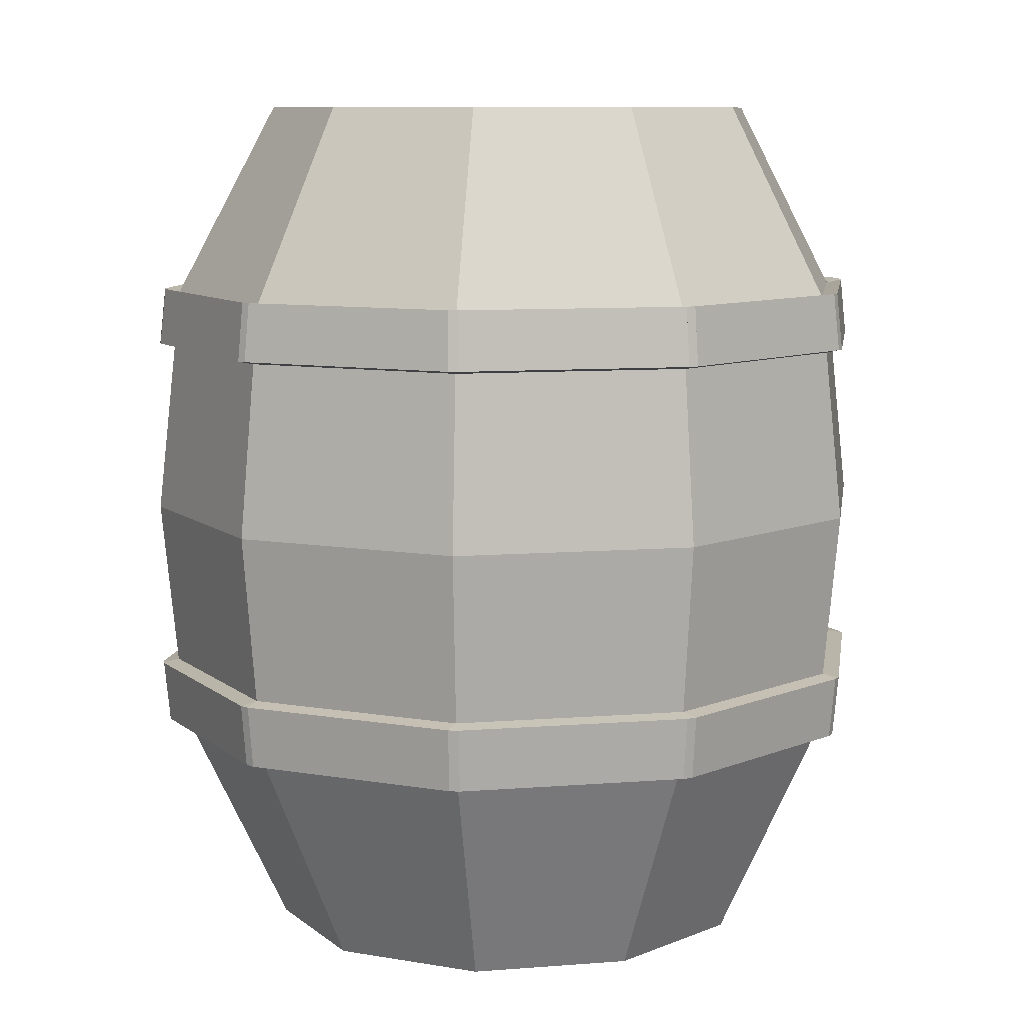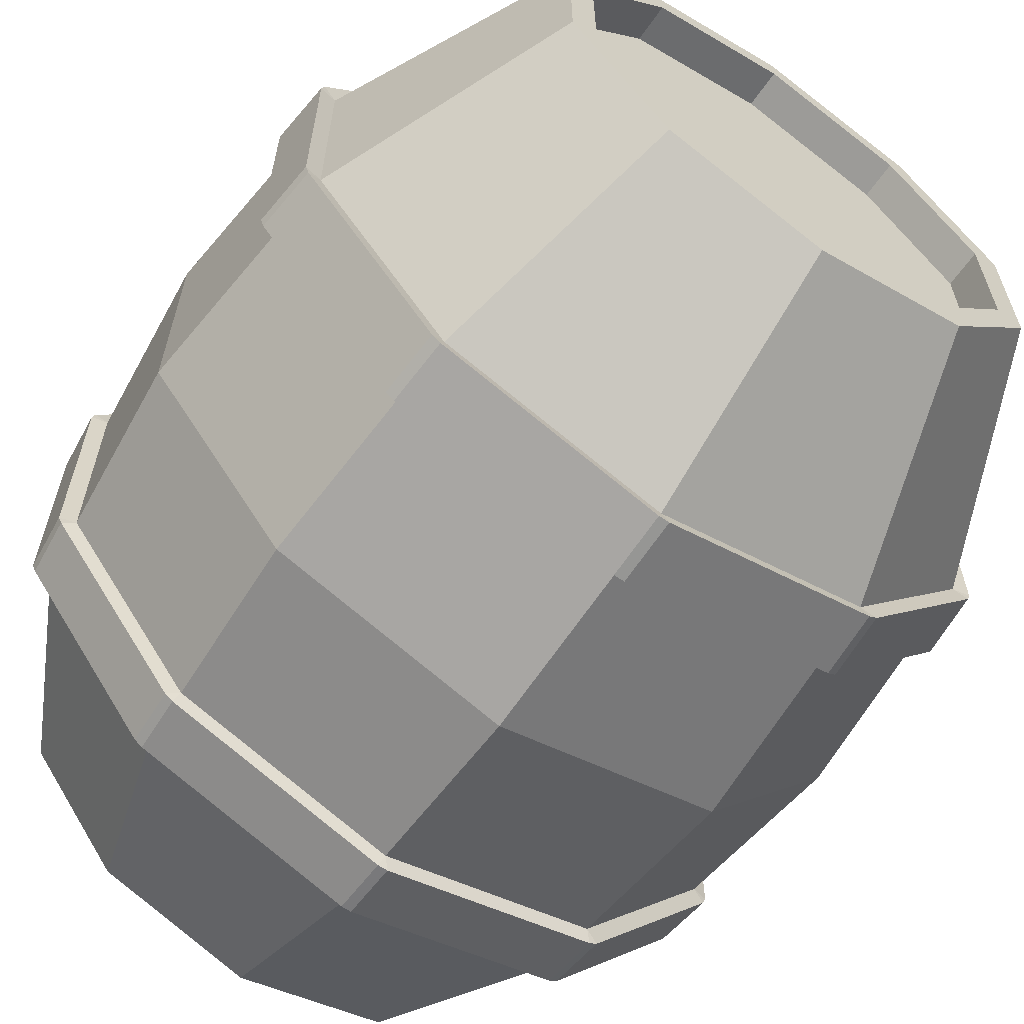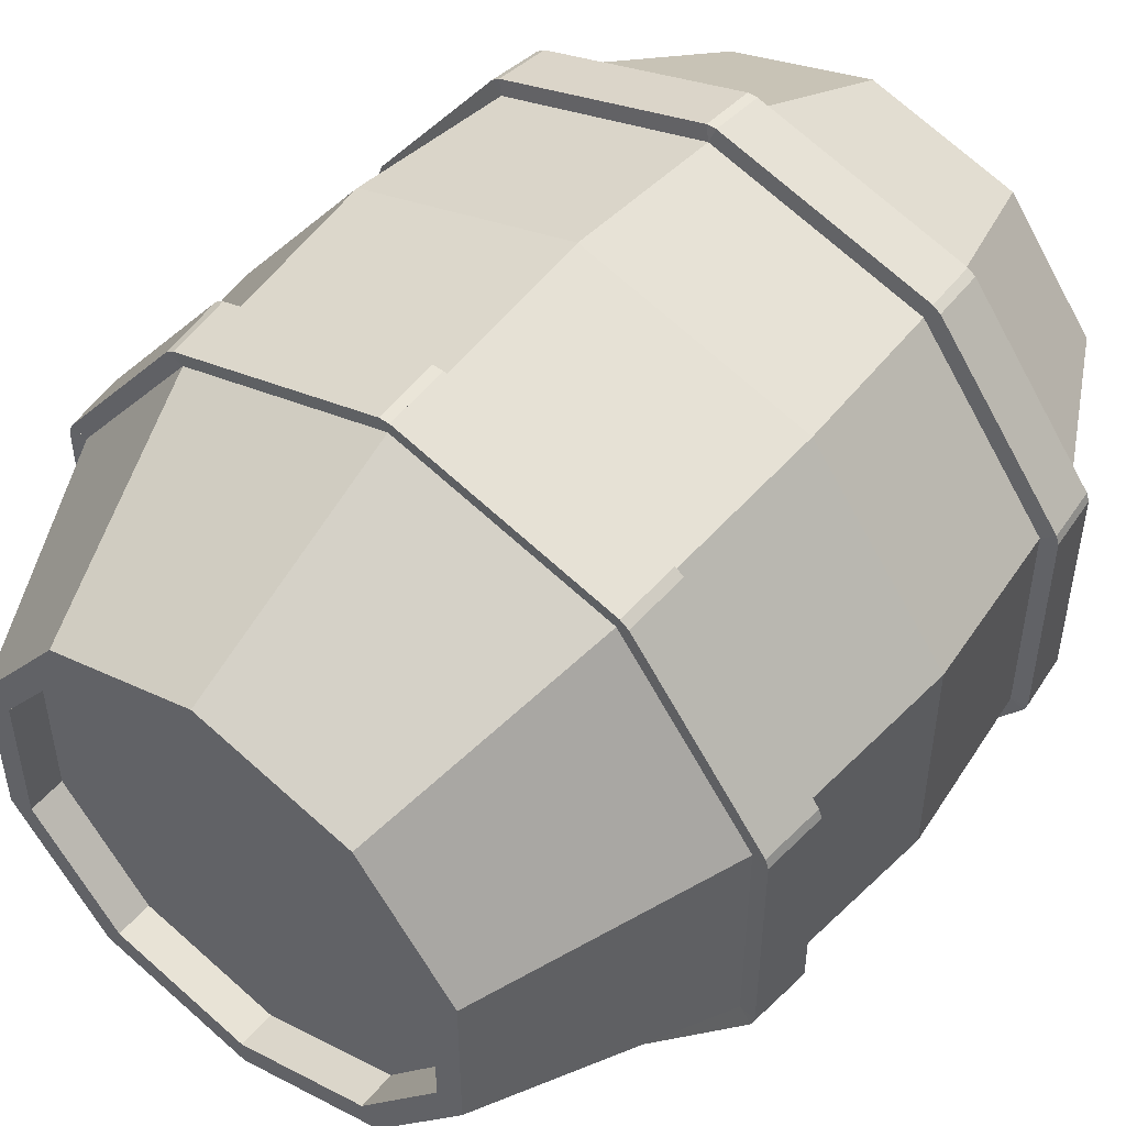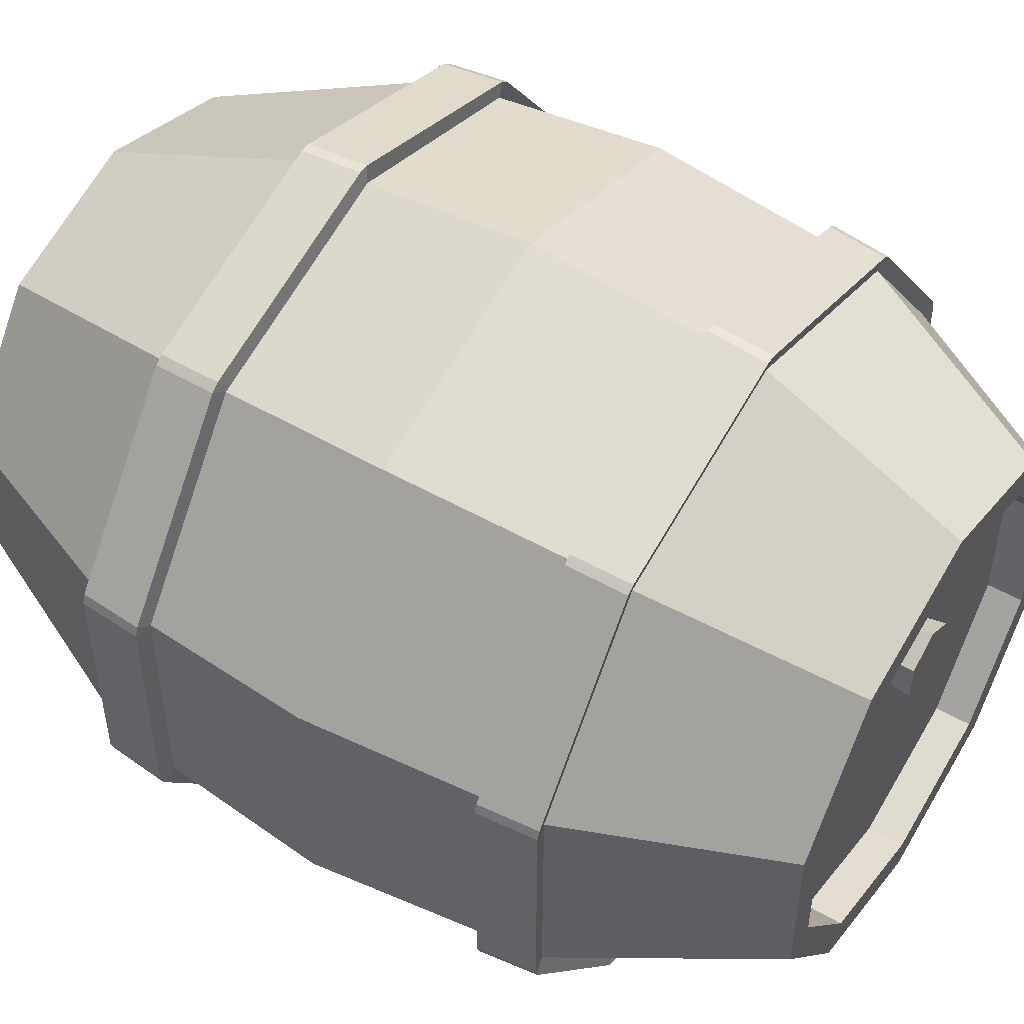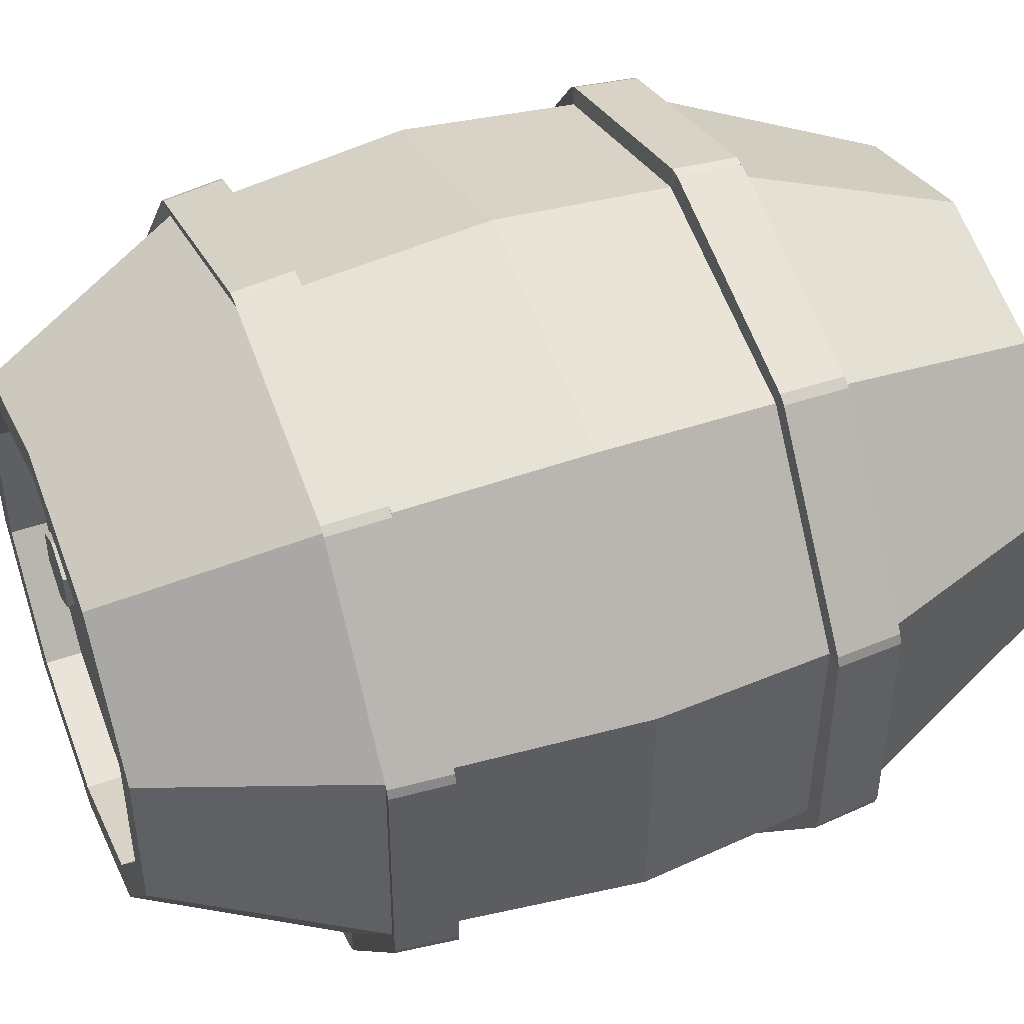
<metadata>
{"format":"obj","ext":"obj","renderer":"f3d","projection":"perspective","resolution":1024,"background":"white","views":[{"elev":9.4,"azim":151.3,"up":"+Y"},{"elev":-63.3,"azim":-34.9,"up":"+Z"},{"elev":49.8,"azim":38.0,"up":"+Z"},{"elev":50.3,"azim":122.3,"up":"+Z"},{"elev":46.3,"azim":-111.7,"up":"+Z"}]}
</metadata>
<code>
o Cylinder
v -0 -0.075 -0.03589
v -0 0.06896 -0.03491
v 0.02218 -0.075 -0.02903
v 0.02157 0.06896 -0.02824
v 0.03589 -0.075 -0.01109
v 0.03491 0.06896 -0.01079
v 0.03589 -0.075 0.01109
v 0.03491 0.06896 0.01079
v 0.02218 -0.075 0.02903
v 0.02157 0.06896 0.02824
v -0 -0.075 0.03589
v -0 0.06896 0.03491
v -0.02218 -0.075 0.02903
v -0.02157 0.06896 0.02824
v -0.03589 -0.075 0.01109
v -0.03491 0.06896 0.01079
v -0.03589 -0.075 -0.01109
v -0.03491 0.06896 -0.01079
v -0.02218 -0.075 -0.02903
v -0.02157 0.06896 -0.02824
v -0 -0.0375 -0.05665
v -0 0 -0.06
v -0 0.0375 -0.05603
v 0.03463 0.0375 -0.04533
v 0.03708 0 -0.04854
v 0.03501 -0.0375 -0.04583
v 0.05603 0.0375 -0.01731
v 0.06 0 -0.01854
v 0.05665 -0.0375 -0.01751
v 0.05603 0.0375 0.01731
v 0.06 0 0.01854
v 0.05665 -0.0375 0.01751
v 0.03463 0.0375 0.04533
v 0.03708 0 0.04854
v 0.03501 -0.0375 0.04583
v -0 0.0375 0.05603
v -0 0 0.06
v -0 -0.0375 0.05665
v -0.03463 0.0375 0.04533
v -0.03708 -0.000451 0.04854
v -0.03501 -0.0375 0.04583
v -0.05603 0.0375 0.01731
v -0.06 -0.000451 0.01854
v -0.05665 -0.0375 0.01751
v -0.05603 0.0375 -0.01731
v -0.06 0 -0.01854
v -0.05665 -0.0375 -0.01751
v -0.03463 0.0375 -0.04533
v -0.03708 0 -0.04854
v -0.03501 -0.0375 -0.04583
v 0.02472 0.06896 -0.03236
v 0 0.06896 -0.04
v 0.04 0.06896 -0.01236
v 0.04 0.06896 0.01236
v 0.02472 0.06896 0.03236
v -0 0.06896 0.04
v -0.02472 0.06896 0.03236
v -0.04 0.06896 0.01236
v -0.04 0.06896 -0.01236
v -0.02472 0.06896 -0.03236
v 0.02157 0.06321 -0.02824
v -0 0.06321 -0.03491
v 0.03491 0.06321 -0.01079
v 0.03491 0.06321 0.01079
v 0.02157 0.06321 0.02824
v -0 0.06321 0.03491
v -0.02157 0.06321 0.02824
v -0.03491 0.06321 0.01079
v -0.03491 0.06321 -0.01079
v -0.02157 0.06321 -0.02824
v 0 -0.075 -0.04
v 0.02472 -0.075 -0.03236
v 0.04 -0.075 -0.01236
v 0.04 -0.075 0.01236
v 0.02472 -0.075 0.03236
v -0 -0.075 0.04
v -0.02472 -0.075 0.03236
v -0.04 -0.075 0.01236
v -0.04 -0.075 -0.01236
v -0.02472 -0.075 -0.03236
v -0 -0.06901 -0.03589
v 0.02218 -0.06901 -0.02903
v 0.03589 -0.06901 -0.01109
v 0.03589 -0.06901 0.01109
v 0.02218 -0.06901 0.02903
v -0 -0.06901 0.03589
v -0.02218 -0.06901 0.02903
v -0.03589 -0.06901 0.01109
v -0.03589 -0.06901 -0.01109
v -0.02218 -0.06901 -0.02903
v 0.001257 0.06778 0.0198
v 0.001257 0.06278 0.01897
v 0.006306 0.06778 0.01688
v 0.005768 0.06278 0.01626
v 0.006306 0.06778 0.01106
v 0.005768 0.06278 0.01126
v 0.001257 0.06778 0.00814
v 0.001228 0.06278 0.008772
v -0.003792 0.06778 0.01106
v -0.002892 0.06278 0.01126
v -0.003792 0.06778 0.01688
v -0.003073 0.06278 0.01647
v -0 0.02813 -0.05702
v 0.03524 0.02813 -0.04613
v 0.05702 0.02813 -0.01762
v 0.05702 0.02813 0.01762
v 0.03524 0.02813 0.04613
v -0 0.02813 0.05702
v -0.03524 0.02813 0.04613
v -0.05702 0.02813 0.01762
v -0.05702 0.02813 -0.01762
v -0.03524 0.02813 -0.04613
v -0 -0.02734 -0.05756
v 0.03557 -0.02734 -0.04657
v 0.05756 -0.02734 -0.01779
v 0.05756 -0.02734 0.01779
v 0.03557 -0.02734 0.04657
v -0 -0.02734 0.05756
v -0.03557 -0.02779 0.04657
v -0.05756 -0.02779 0.01779
v -0.05756 -0.02734 -0.01779
v -0.03557 -0.02734 -0.04657
v -0 0.02813 -0.05702
v -0 0.0375 -0.05603
v -0.05603 0.0375 -0.01731
v -0.03463 0.0375 -0.04533
v -0.05603 0.0375 0.01731
v -0.03463 0.0375 0.04533
v -0 0.0375 0.05603
v 0.03463 0.0375 0.04533
v 0.05603 0.0375 0.01731
v 0.05603 0.0375 -0.01731
v 0.03463 0.0375 -0.04533
v 0.03524 0.02813 -0.04613
v 0.05702 0.02813 -0.01762
v 0.05702 0.02813 0.01762
v 0.03524 0.02813 0.04613
v -0 0.02813 0.05702
v -0.03524 0.02813 0.04613
v -0.05702 0.02813 0.01762
v -0.05702 0.02813 -0.01762
v -0.03524 0.02813 -0.04613
v -0.05702 0.02813 -0.01762
v -0.05603 0.0375 -0.01731
v -0.03463 0.0375 -0.04533
v -0.03524 0.02813 -0.04613
v -0.03524 0.02813 -0.04613
v -0.03463 0.0375 -0.04533
v -0 0.0375 -0.05603
v -0 0.02813 -0.05702
v -0.05702 0.02813 0.01762
v -0.05603 0.0375 0.01731
v -0.05603 0.03769 -0.01731
v -0.05702 0.02813 -0.01762
v -0.03524 0.02813 0.04613
v -0.03463 0.0375 0.04533
v -0.05603 0.0375 0.01731
v -0.05702 0.02813 0.01762
v -0 0.02813 0.05702
v -0 0.0375 0.05603
v -0.03463 0.0375 0.04533
v -0.03524 0.02813 0.04613
v 0.03524 0.02813 0.04613
v 0.03463 0.0375 0.04533
v -0 0.0375 0.05603
v -0 0.02813 0.05702
v 0.05702 0.02813 0.01762
v 0.05603 0.0375 0.01731
v 0.03463 0.0375 0.04533
v 0.03524 0.02813 0.04613
v 0.05702 0.02813 -0.01762
v 0.05603 0.0375 -0.01731
v 0.05603 0.0375 0.01731
v 0.05702 0.02813 0.01762
v 0.03524 0.02813 -0.04613
v 0.03463 0.0375 -0.04533
v 0.05603 0.0375 -0.01731
v 0.05702 0.02813 -0.01762
v -0 0.02813 -0.05702
v -0 0.0375 -0.05603
v 0.03463 0.0375 -0.04533
v 0.03524 0.02813 -0.04613
v -0.05911 0.02868 -0.01906
v -0.05812 0.03806 -0.01876
v -0.03672 0.03806 -0.04677
v -0.03733 0.02868 -0.04758
v -0.03604 0.02868 -0.04847
v -0.03543 0.03806 -0.04766
v -0.000798 0.03806 -0.05837
v -0.000798 0.02868 -0.05936
v -0.0596 0.02868 0.01762
v -0.05861 0.03806 0.01731
v -0.05861 0.03824 -0.01731
v -0.0596 0.02887 -0.01762
v -0.03731 0.02868 0.04754
v -0.0367 0.03806 0.04673
v -0.05812 0.03806 0.01876
v -0.05911 0.02868 0.01906
v -0.000798 0.02868 0.05936
v -0.000798 0.03806 0.05837
v -0.03543 0.03806 0.04766
v -0.03602 0.02868 0.04843
v 0.03604 0.02868 0.04847
v 0.03543 0.03806 0.04766
v 0.000798 0.03806 0.05837
v 0.000798 0.02868 0.05936
v 0.05911 0.02868 0.01906
v 0.05812 0.03806 0.01876
v 0.03672 0.03806 0.04677
v 0.03733 0.02868 0.04758
v 0.0596 0.02868 -0.01762
v 0.05861 0.03806 -0.01731
v 0.05861 0.03806 0.01731
v 0.0596 0.02868 0.01762
v 0.03733 0.02868 -0.04758
v 0.03672 0.03806 -0.04677
v 0.05812 0.03806 -0.01876
v 0.05911 0.02868 -0.01906
v 0.000798 0.02868 -0.05936
v 0.000798 0.03806 -0.05837
v 0.03543 0.03806 -0.04766
v 0.03604 0.02868 -0.04847
v 0.000855 -0.038 -0.05915
v 0.000855 -0.02784 -0.06006
v 0.03643 -0.02784 -0.04907
v 0.03587 -0.038 -0.04834
v 0.03725 -0.038 -0.04738
v 0.03781 -0.02784 -0.04811
v 0.0598 -0.02784 -0.01933
v 0.05889 -0.038 -0.01905
v 0.05942 -0.038 -0.01751
v 0.06033 -0.02784 -0.01779
v 0.06033 -0.02784 0.01779
v 0.05942 -0.038 0.01751
v 0.05889 -0.038 0.01905
v 0.0598 -0.02784 0.01933
v 0.03781 -0.02784 0.04811
v 0.03725 -0.038 0.04738
v 0.03587 -0.038 0.04834
v 0.03643 -0.02784 0.04907
v 0.000855 -0.02784 0.06006
v 0.000855 -0.038 0.05915
v -0.000855 -0.038 0.05915
v -0.000855 -0.02784 0.06006
v -0.03643 -0.02784 0.04907
v -0.03587 -0.038 0.04834
v -0.03725 -0.038 0.04738
v -0.03781 -0.02784 0.04811
v -0.0598 -0.02784 0.01933
v -0.05889 -0.038 0.01905
v -0.05942 -0.038 0.01751
v -0.06033 -0.02784 0.01779
v -0.06033 -0.02784 -0.01779
v -0.05942 -0.038 -0.01751
v -0.03587 -0.038 -0.04834
v -0.03643 -0.02784 -0.04907
v -0.000855 -0.02784 -0.06006
v -0.000855 -0.038 -0.05915
v -0.05889 -0.038 -0.01905
v -0.0598 -0.02784 -0.01933
v -0.03781 -0.02784 -0.04811
v -0.03725 -0.038 -0.04738
v 0.05702 0.02813 -0.01762
v 0.06 0 -0.01854
v 0.05702 0.02813 0.01762
v 0.06 0 0.01854
f 23 52 51 24
f 24 51 53 27
f 27 53 54 30
f 30 54 55 33
f 33 55 56 36
f 36 56 57 39
f 39 57 58 42
f 42 58 59 45
f 2 20 70 62
f 48 60 52 23
f 45 59 60 48
f 7 9 85 84
f 79 47 50 80
f 121 46 49 122
f 105 104 134 135
f 80 50 21 71
f 122 49 22 113
f 103 112 142 123
f 78 44 47 79
f 120 43 46 121
f 104 103 123 134
f 77 41 44 78
f 119 40 43 120
f 30 33 130 131
f 76 38 41 77
f 118 37 40 119
f 48 23 124 126
f 75 35 38 76
f 117 34 37 118
f 111 110 140 141
f 74 32 35 75
f 116 31 34 117
f 110 109 139 140
f 73 29 32 74
f 115 28 31 116
f 24 27 132 133
f 72 26 29 73
f 114 25 28 115
f 39 42 127 128
f 71 21 26 72
f 113 22 25 114
f 109 108 138 139
f 2 4 51 52
f 4 6 53 51
f 6 8 54 53
f 8 10 55 54
f 10 12 56 55
f 12 14 57 56
f 14 16 58 57
f 16 18 59 58
f 18 20 60 59
f 20 2 52 60
f 66 65 94 92
f 16 14 67 68
f 10 8 64 65
f 4 2 62 61
f 18 16 68 69
f 12 10 65 66
f 6 4 61 63
f 20 18 69 70
f 14 12 66 67
f 8 6 63 64
f 3 1 71 72
f 5 3 72 73
f 7 5 73 74
f 9 7 74 75
f 11 9 75 76
f 13 11 76 77
f 15 13 77 78
f 17 15 78 79
f 19 17 79 80
f 1 19 80 71
f 81 82 83 84 85 86 87 88 89 90
f 1 3 82 81
f 15 17 89 88
f 9 11 86 85
f 3 5 83 82
f 17 19 90 89
f 11 13 87 86
f 5 7 84 83
f 19 1 81 90
f 13 15 88 87
f 91 92 94 93
f 93 94 96 95
f 95 96 98 97
f 65 64 96 94
f 97 98 100 99
f 67 66 92 102
f 101 102 92 91
f 99 100 102 101
f 91 93 95 97 99 101
f 63 61 98 96
f 63 96 64
f 68 67 102 100 69
f 61 62 70 100 98
f 69 100 70
f 22 103 104 25
f 25 104 105 28
f 28 105 263 264
f 31 106 107 34
f 34 107 108 37
f 37 108 109 40
f 40 109 110 43
f 43 110 111 46
f 49 112 103 22
f 46 111 112 49
f 252 249 120
f 247 246 245 248
f 246 247 41
f 248 245 119
f 243 242 241 244
f 242 243 38
f 244 241 118
f 239 238 237 240
f 238 239 35
f 240 237 117
f 147 187 190 150
f 150 190 189 149
f 149 189 188 148
f 148 188 187 147
f 187 188 189 190
f 143 183 186 146
f 146 186 185 145
f 145 185 184 144
f 144 184 183 143
f 183 184 185 186
f 36 39 128 129
f 23 24 133 124
f 112 111 141 142
f 106 105 135 136
f 42 45 125 127
f 27 30 131 132
f 107 106 136 137
f 108 107 137 138
f 45 48 126 125
f 33 36 129 130
f 125 144 143 141
f 126 145 144 125
f 142 146 145 126
f 141 143 146 142
f 126 148 147 142
f 124 149 148 126
f 123 150 149 124
f 142 147 150 123
f 127 152 151 140
f 125 153 152 127
f 141 154 153 125
f 140 151 154 141
f 128 156 155 139
f 127 157 156 128
f 140 158 157 127
f 139 155 158 140
f 129 160 159 138
f 128 161 160 129
f 139 162 161 128
f 138 159 162 139
f 206 199 166
f 130 164 163 137
f 129 165 164 130
f 138 166 165 129
f 137 163 166 138
f 205 200 165
f 131 168 167 136
f 130 169 168 131
f 137 170 169 130
f 136 167 170 137
f 196 201 202 195
f 132 172 171 135
f 131 173 172 132
f 136 174 173 131
f 135 171 174 136
f 201 196 161
f 133 176 175 134
f 132 177 176 133
f 135 178 177 132
f 134 175 178 135
f 202 195 162
f 124 180 179 123
f 133 181 180 124
f 134 182 181 133
f 123 179 182 134
f 191 192 193 194
f 152 192 191 151
f 153 193 192 152
f 154 194 193 153
f 151 191 194 154
f 195 196 197 198
f 156 196 195 155
f 157 197 196 156
f 158 198 197 157
f 155 195 198 158
f 199 200 201 202
f 160 200 199 159
f 161 201 200 160
f 162 202 201 161
f 159 199 202 162
f 203 204 205 206
f 164 204 203 163
f 165 205 204 164
f 166 206 205 165
f 163 203 206 166
f 207 208 209 210
f 168 208 207 167
f 169 209 208 168
f 170 210 209 169
f 167 207 210 170
f 211 212 213 214
f 172 212 211 171
f 173 213 212 172
f 174 214 213 173
f 171 211 214 174
f 215 216 217 218
f 176 216 215 175
f 177 217 216 176
f 178 218 217 177
f 175 215 218 178
f 219 220 221 222
f 180 220 219 179
f 181 221 220 180
f 182 222 221 181
f 179 219 222 182
f 200 205 206 199
f 209 204 169
f 210 203 170
f 204 209 210 203
f 213 208 173
f 214 207 174
f 208 213 214 207
f 217 212 177
f 218 211 178
f 212 217 218 211
f 221 216 181
f 222 215 182
f 216 221 222 215
f 220 189 180
f 190 219 179
f 219 190 189 220
f 185 188 148
f 187 186 147
f 187 186 185 188
f 197 192 157
f 198 191 158
f 192 197 198 191
f 194 183 154
f 193 184 153
f 193 184 183 194
f 223 224 225 226
f 113 224 223 21
f 114 225 224 113
f 26 226 225 114
f 21 223 226 26
f 227 228 229 230
f 114 228 227 26
f 115 229 228 114
f 29 230 229 115
f 26 227 230 29
f 231 232 233 234
f 115 232 231 29
f 116 233 232 115
f 32 234 233 116
f 29 231 234 32
f 235 236 237 238
f 116 236 235 32
f 117 237 236 116
f 35 238 237 117
f 32 235 238 35
f 239 240 241 242
f 117 240 239 35
f 118 241 240 117
f 38 242 241 118
f 35 239 242 38
f 243 244 245 246
f 118 244 243 38
f 119 245 244 118
f 41 246 245 119
f 38 243 246 41
f 247 248 249 250
f 119 248 247 41
f 120 249 248 119
f 44 250 249 120
f 41 247 250 44
f 251 252 253 254
f 120 252 251 44
f 121 253 252 120
f 47 254 253 121
f 44 251 254 47
f 255 256 257 258
f 122 256 255 50
f 113 257 256 122
f 21 258 257 113
f 50 255 258 21
f 259 260 261 262
f 121 260 259 47
f 122 261 260 121
f 50 262 261 122
f 47 259 262 50
f 250 251 44
f 251 250 249 252
f 254 259 47
f 260 253 121
f 259 254 253 260
f 261 256 122
f 262 255 50
f 256 261 262 255
f 257 224 113
f 258 223 21
f 224 257 258 223
f 228 225 114
f 226 227 26
f 227 226 225 228
f 232 229 115
f 230 231 29
f 231 230 229 232
f 236 233 116
f 234 235 32
f 235 234 233 236
f 264 263 265 266
f 106 31 266 265
f 31 28 264 266
f 105 106 265 263

</code>
